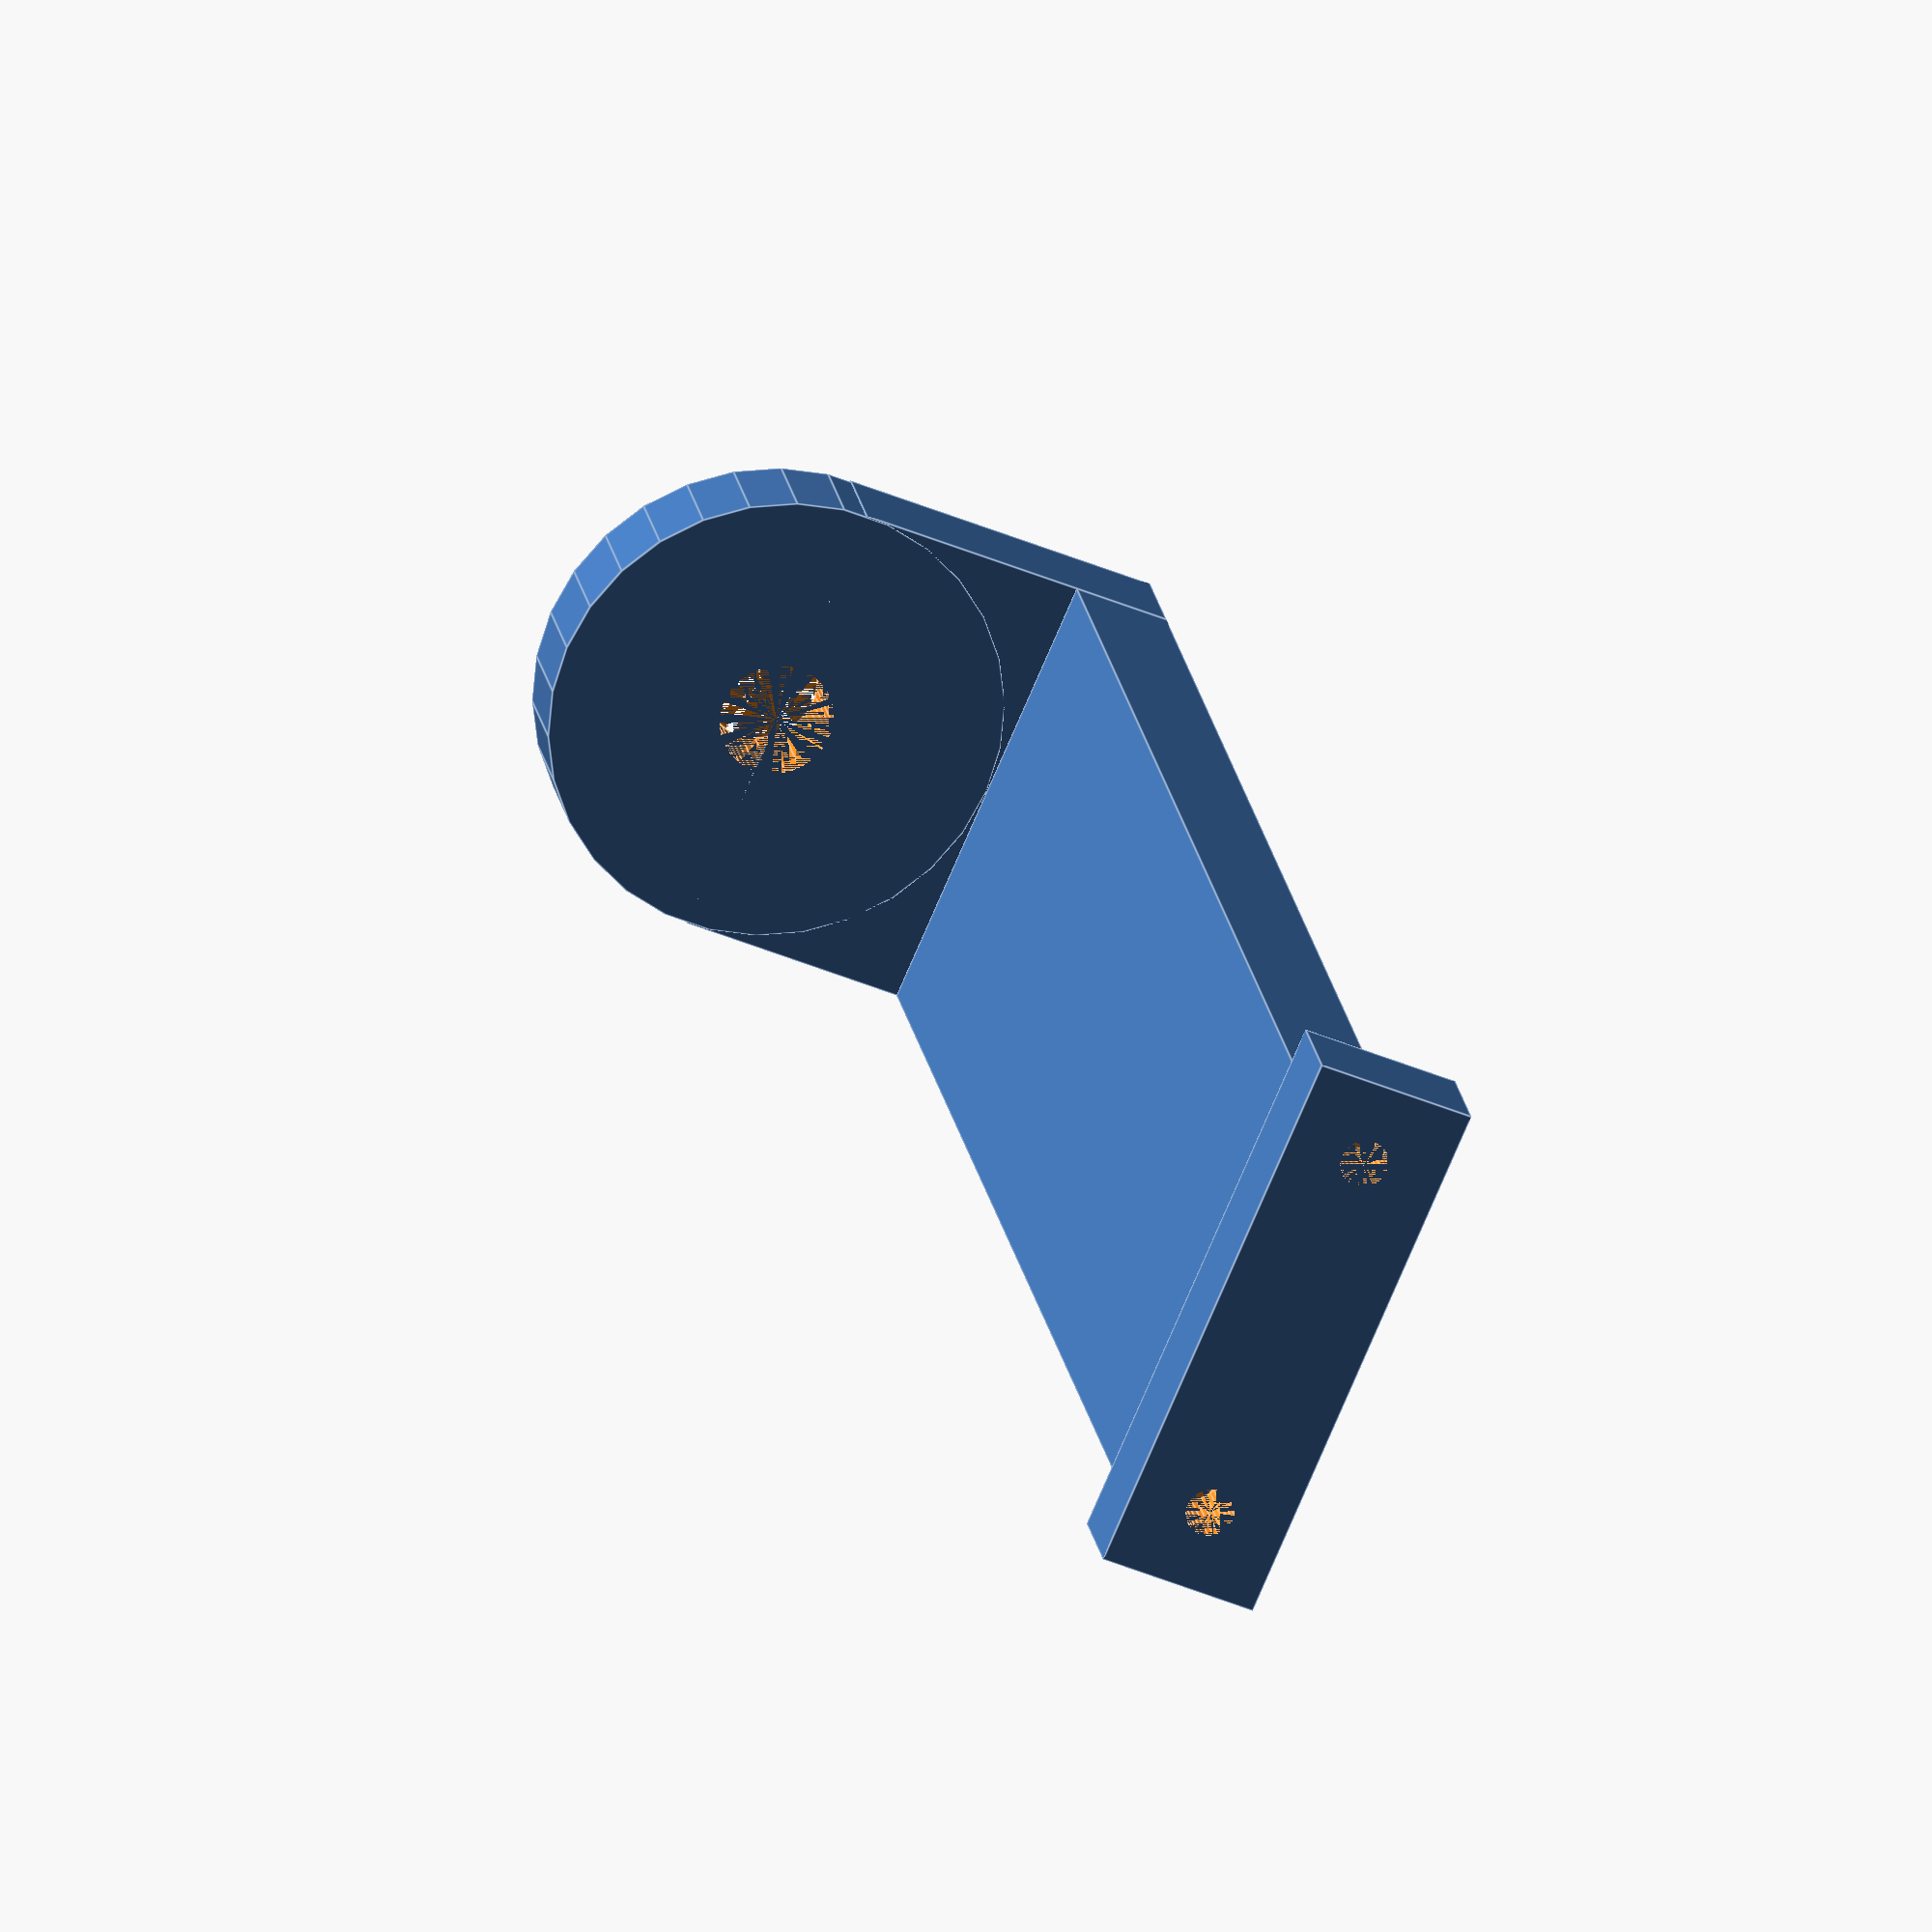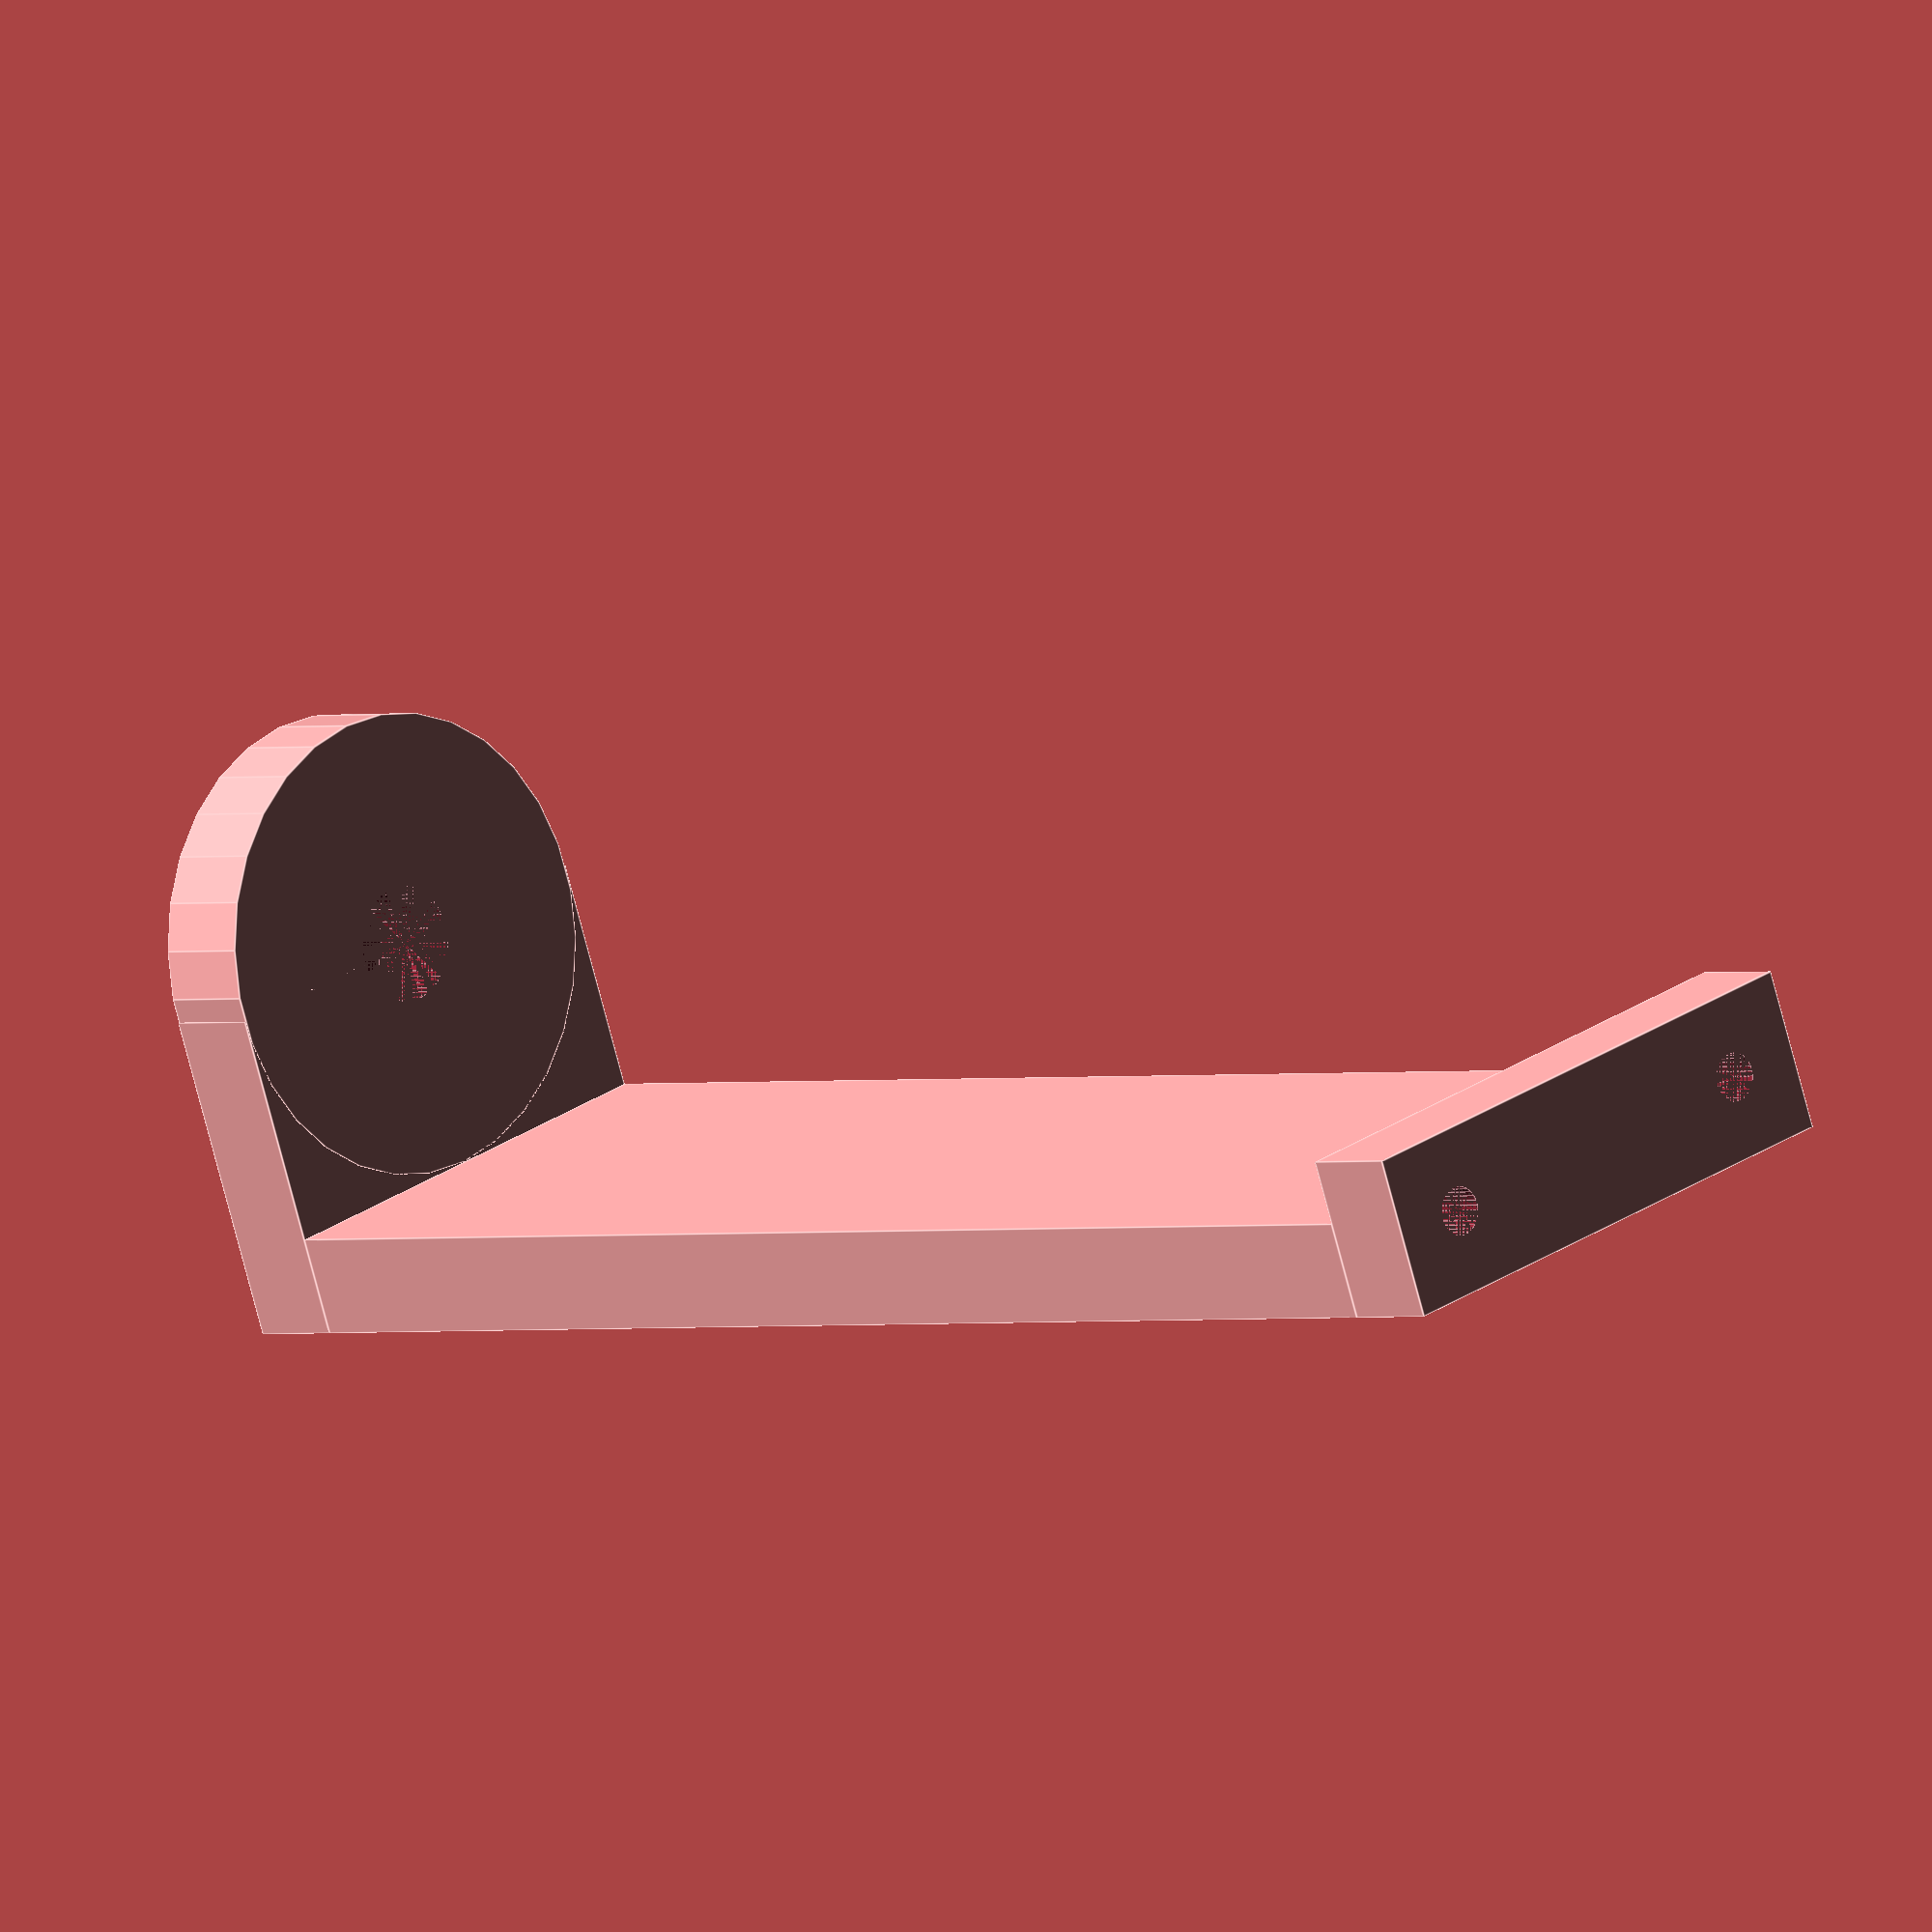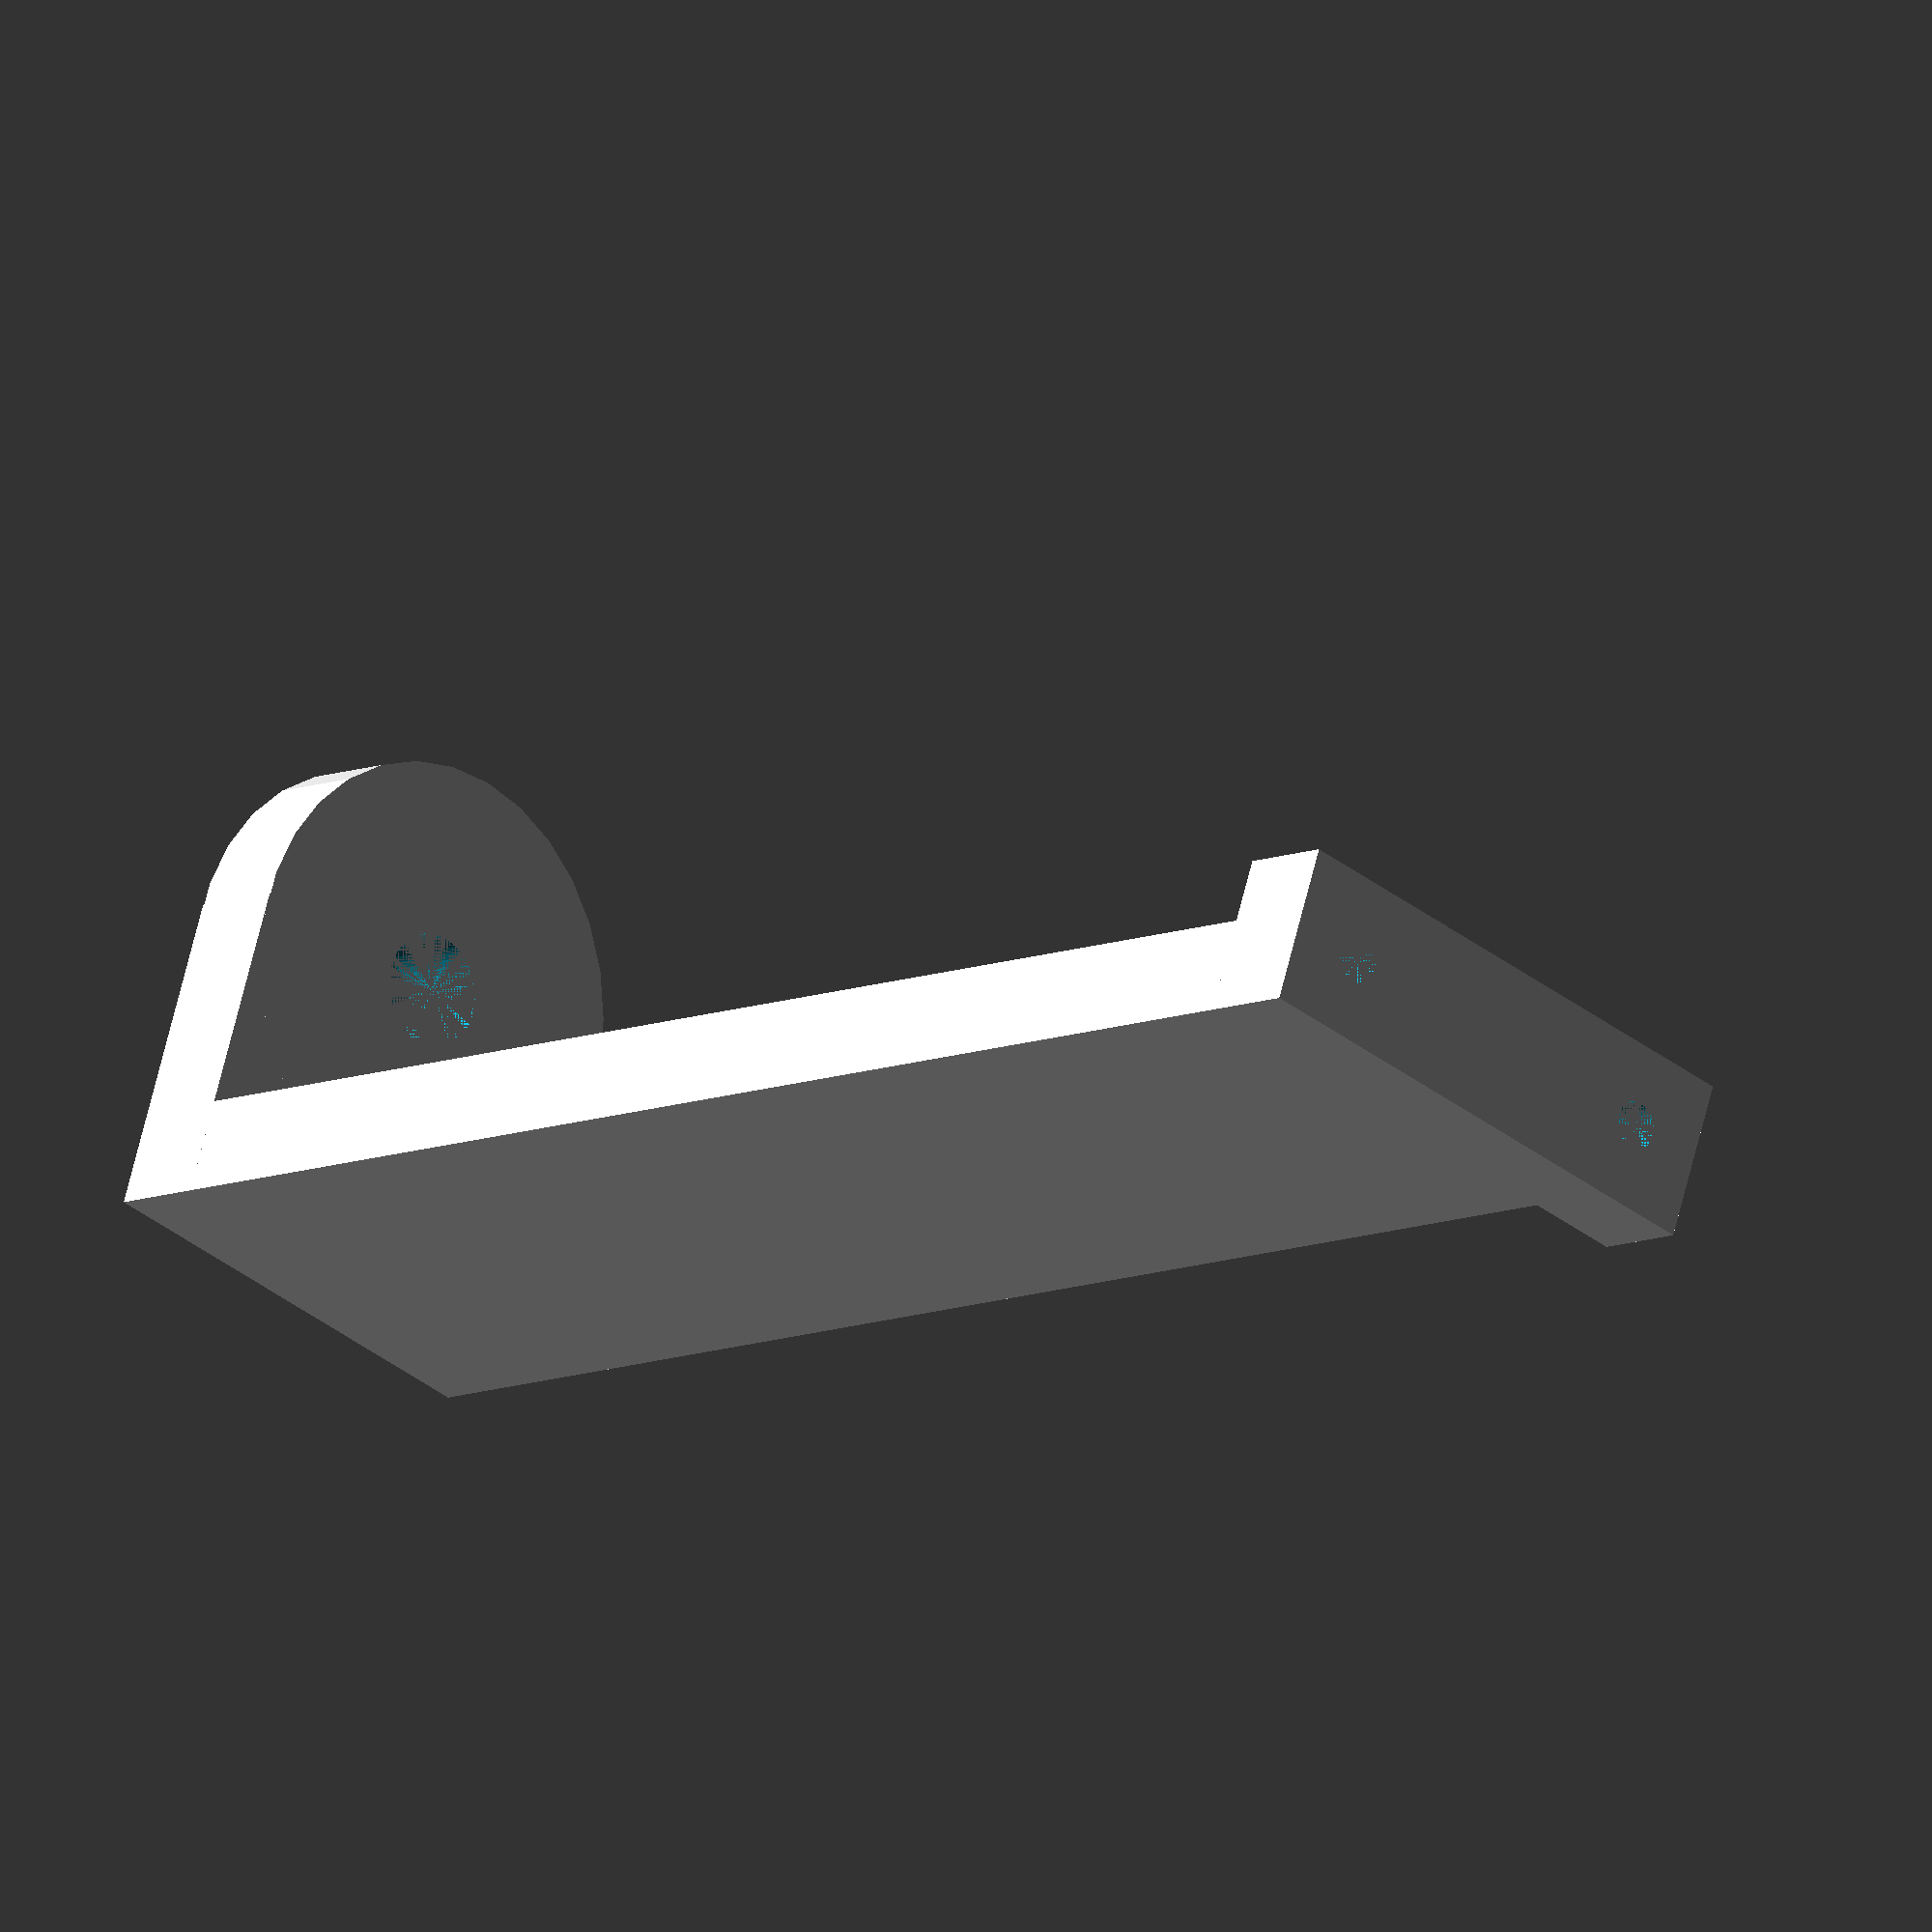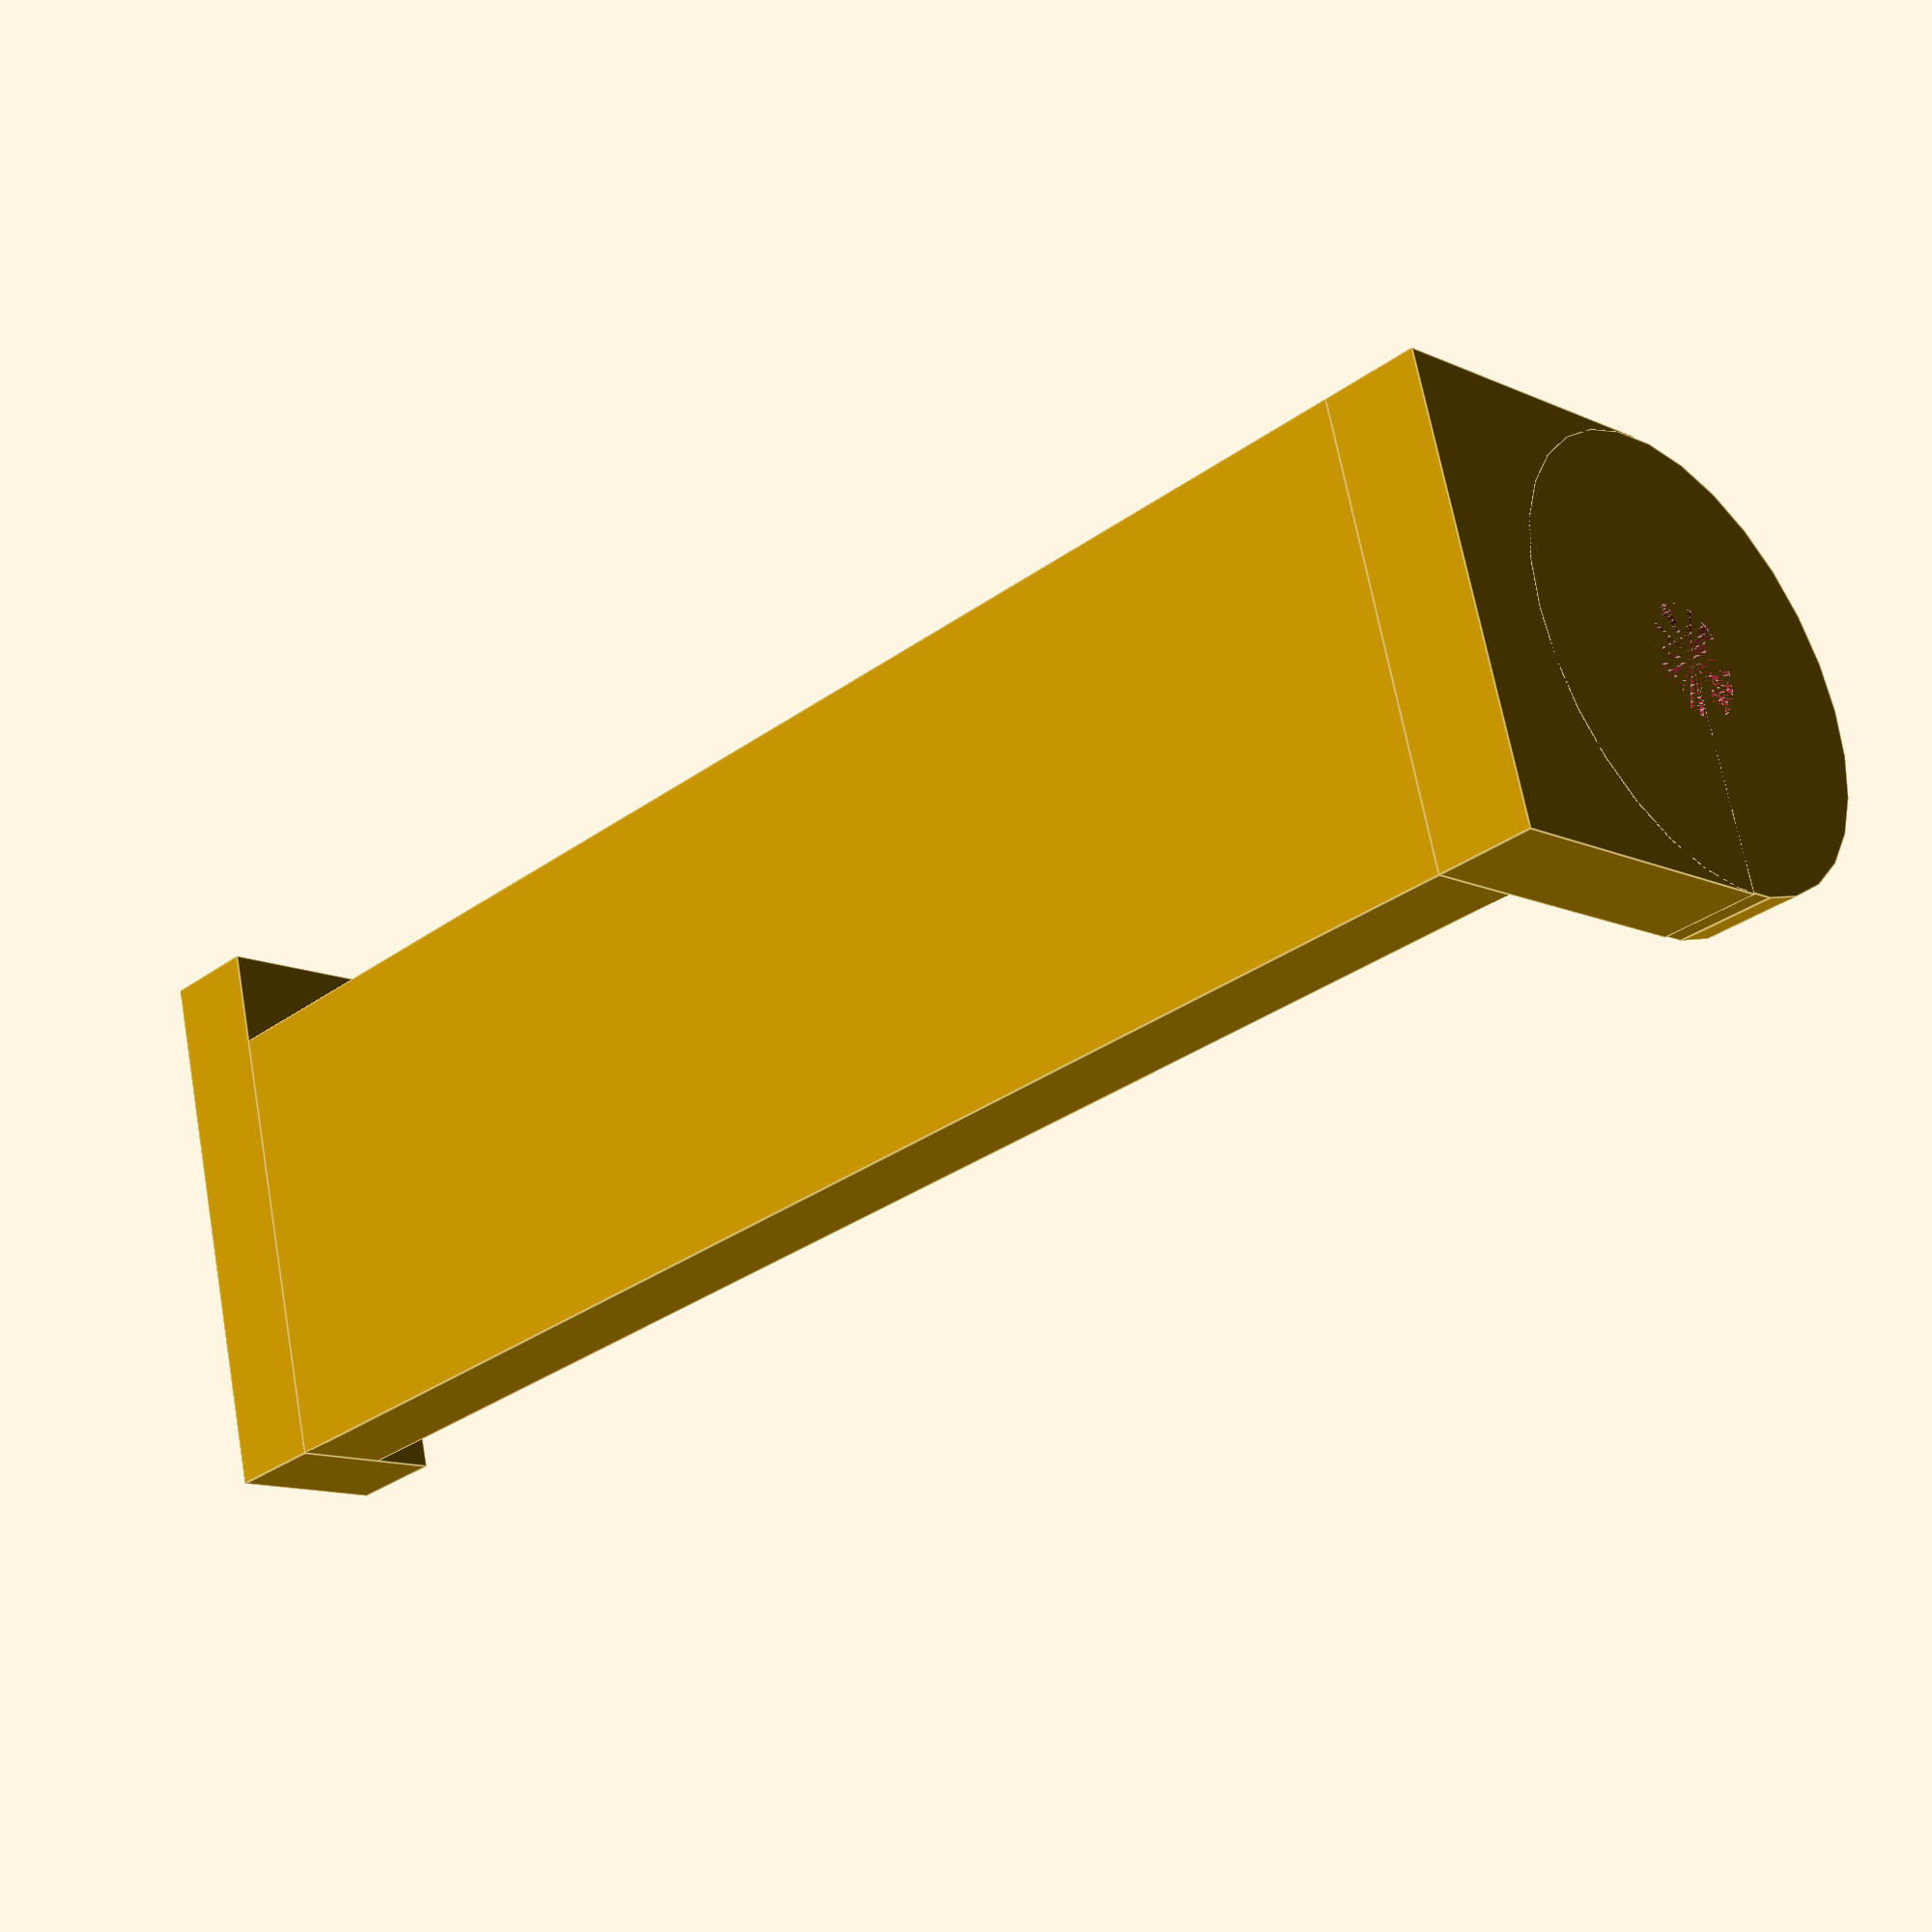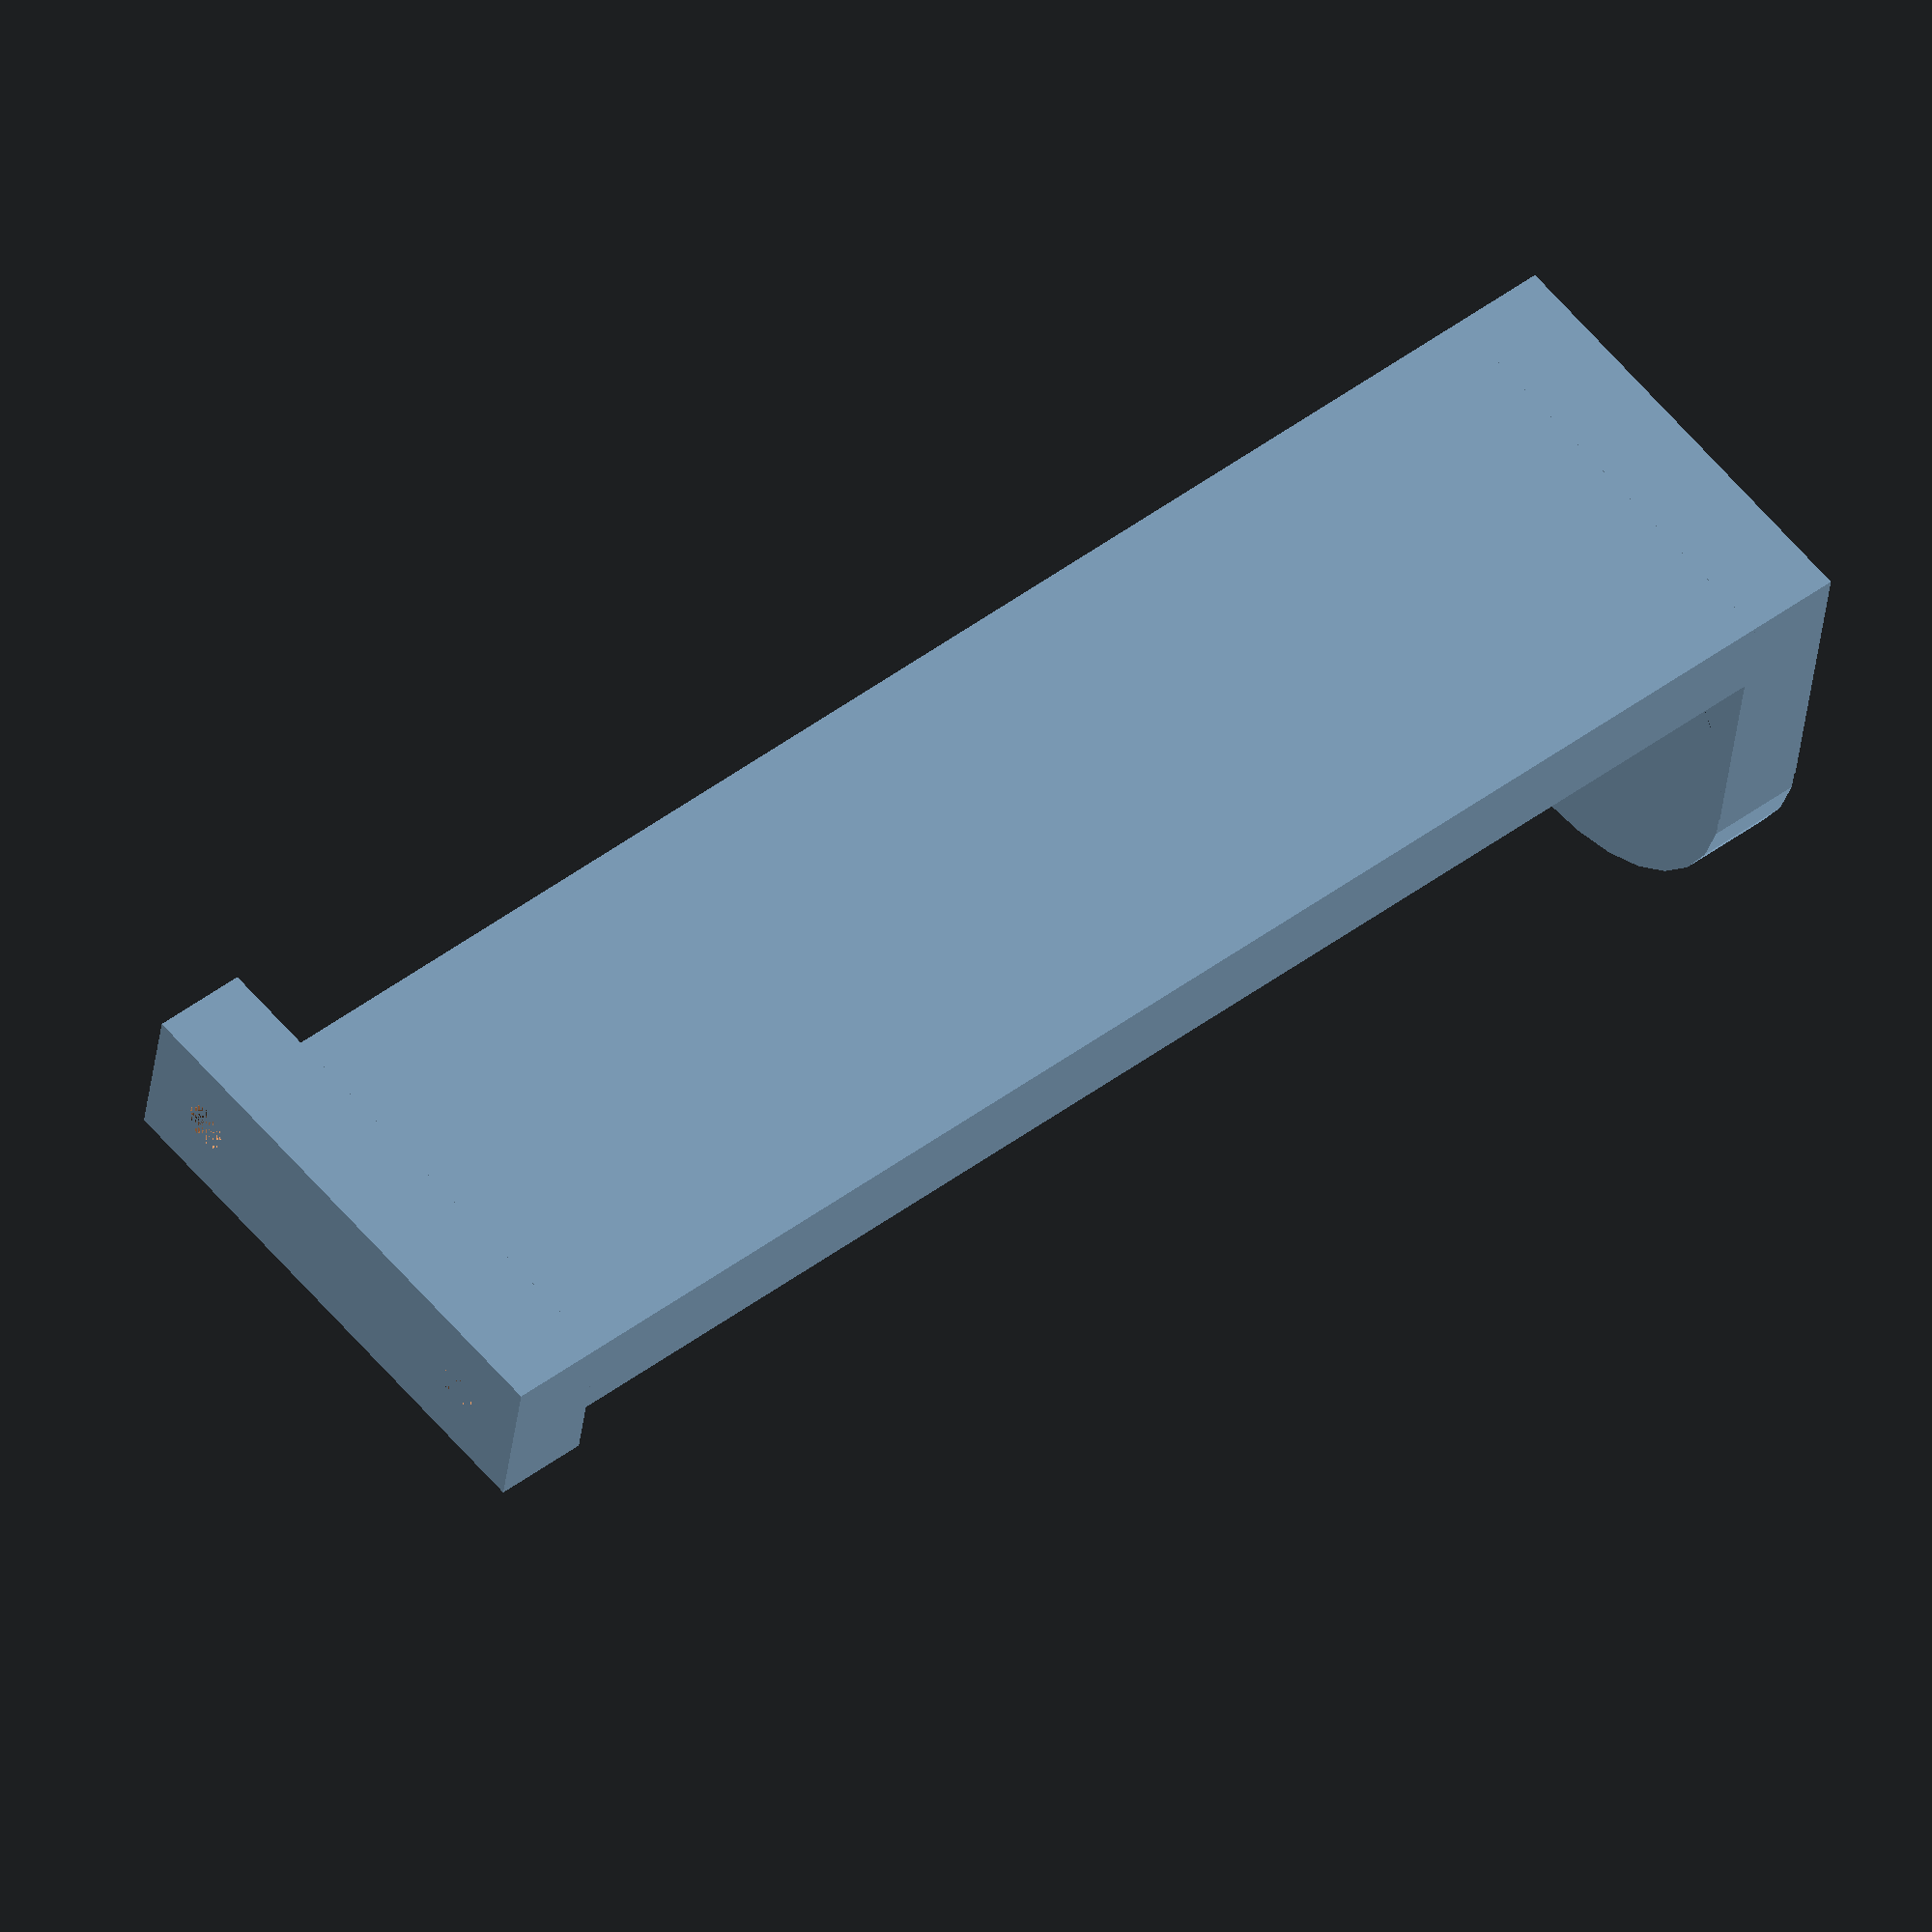
<openscad>
beam_thikness = 6;
beam_width = 28;
beam_hole_d = 7;
beam_holes_dist = 15.5;

camera_console_out = 80;
stand_height = camera_console_out + 2 * beam_thikness;

stand_length = 34;
stand_width = 10;
stand_hole1_y_pos = 5;
stand_hole2_y_pos = 29;
stand_holes_d = 3;

module camera_arm_stand() {
    difference() {
        union() {
            cube([stand_height, beam_width, beam_thikness]);
            translate([- beam_thikness, 0, 0])
                cube([beam_thikness, beam_width, beam_width / 2 + beam_thikness]);
            translate([- beam_thikness, beam_width / 2, beam_width / 2 + beam_thikness])
                rotate([0, 90, 0])
                    cylinder(d=beam_width, h=beam_thikness);        
            translate([stand_height, 0, 0])
                cube([beam_thikness, stand_length, stand_width]);
        }

        translate([- beam_thikness, beam_width / 2, beam_width / 2 + beam_thikness])
            rotate([0, 90, 0])
                cylinder(d=beam_hole_d, h=beam_thikness, $fn=50);
        translate([stand_height, stand_hole1_y_pos, stand_width / 2])
            rotate([0, 90, 0])
                cylinder(d=stand_holes_d, h=beam_thikness, $fn=30);
        translate([stand_height, stand_hole2_y_pos, stand_width / 2])
            rotate([0, 90, 0])
                cylinder(d=stand_holes_d, h=beam_thikness, $fn=30);
    }
}

camera_arm_stand();

</openscad>
<views>
elev=227.6 azim=247.1 roll=115.0 proj=o view=edges
elev=76.8 azim=45.7 roll=14.8 proj=o view=edges
elev=112.2 azim=46.2 roll=346.1 proj=o view=wireframe
elev=12.3 azim=14.2 roll=222.9 proj=p view=edges
elev=215.7 azim=220.0 roll=6.2 proj=o view=solid
</views>
